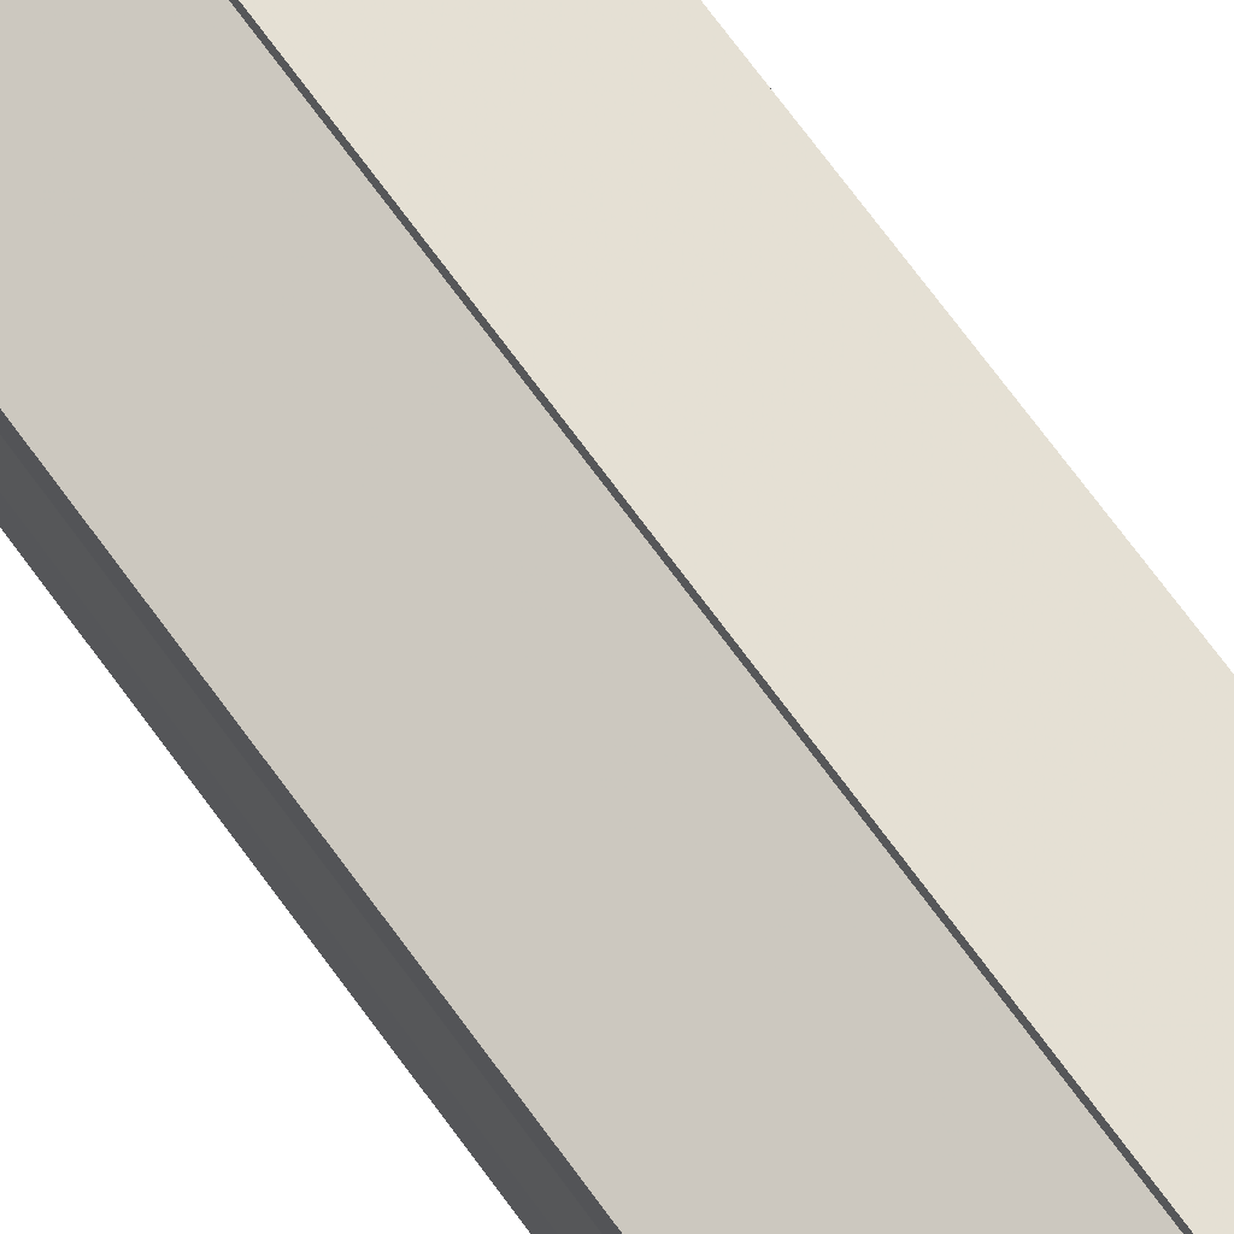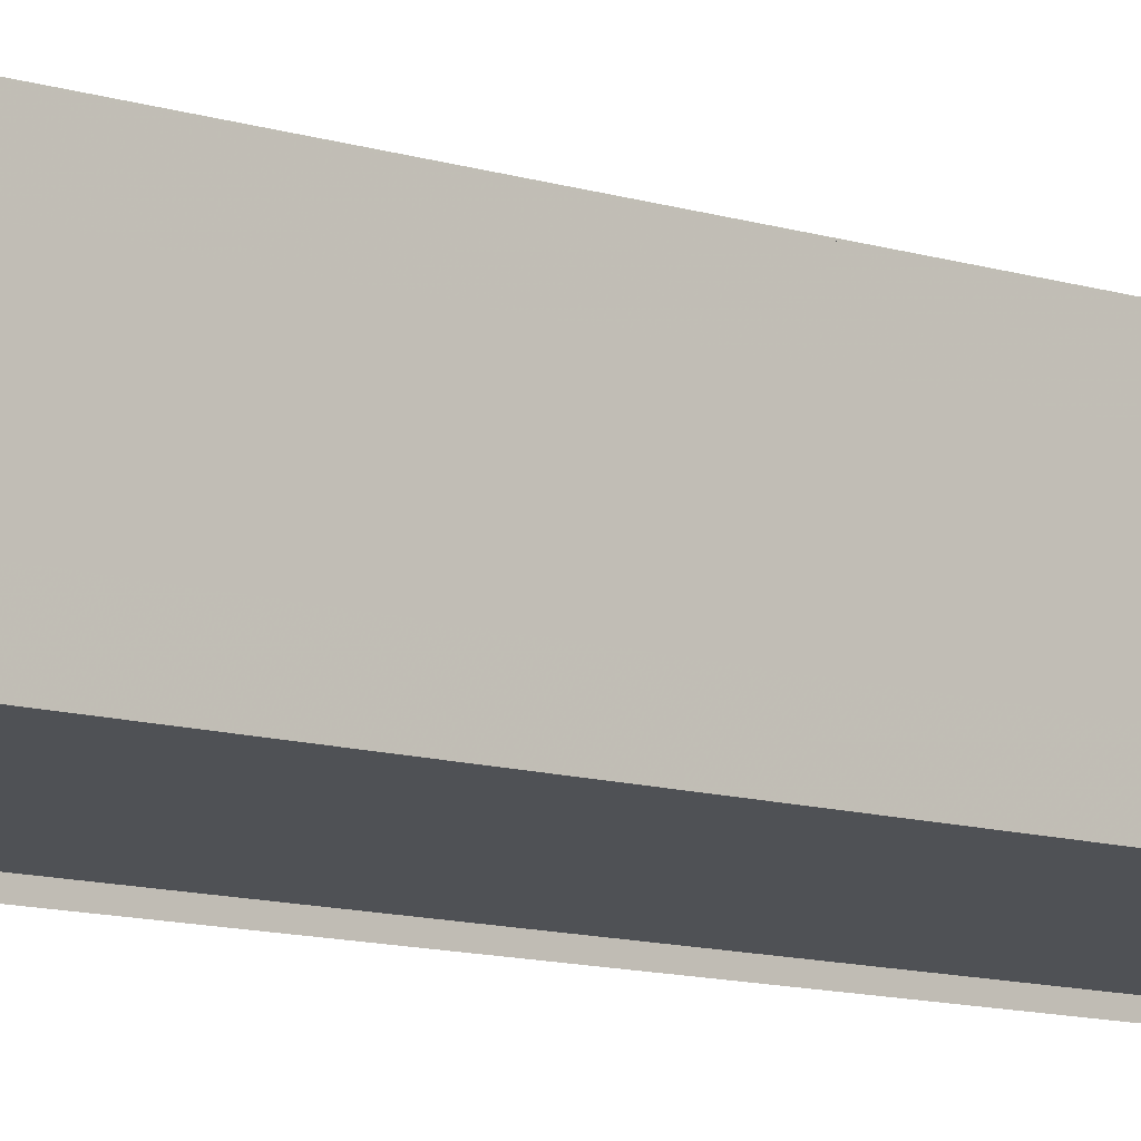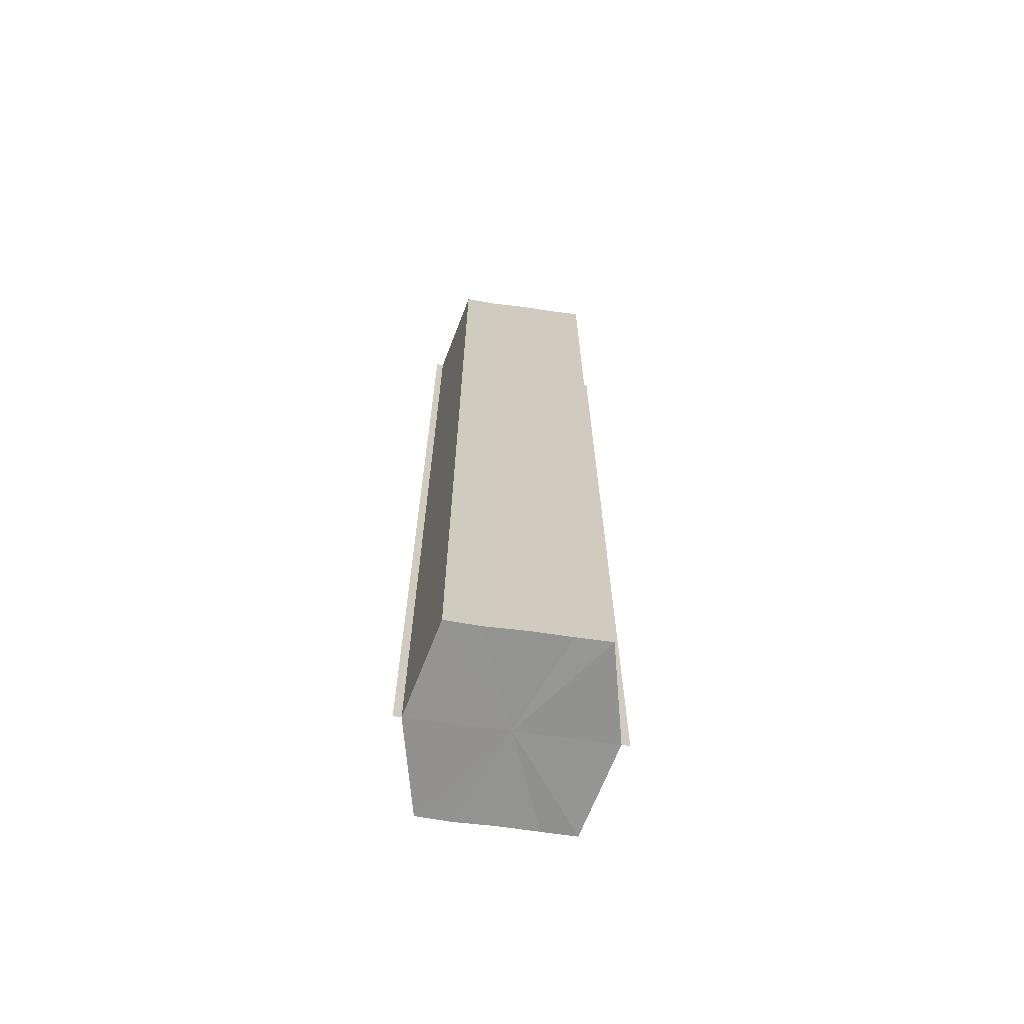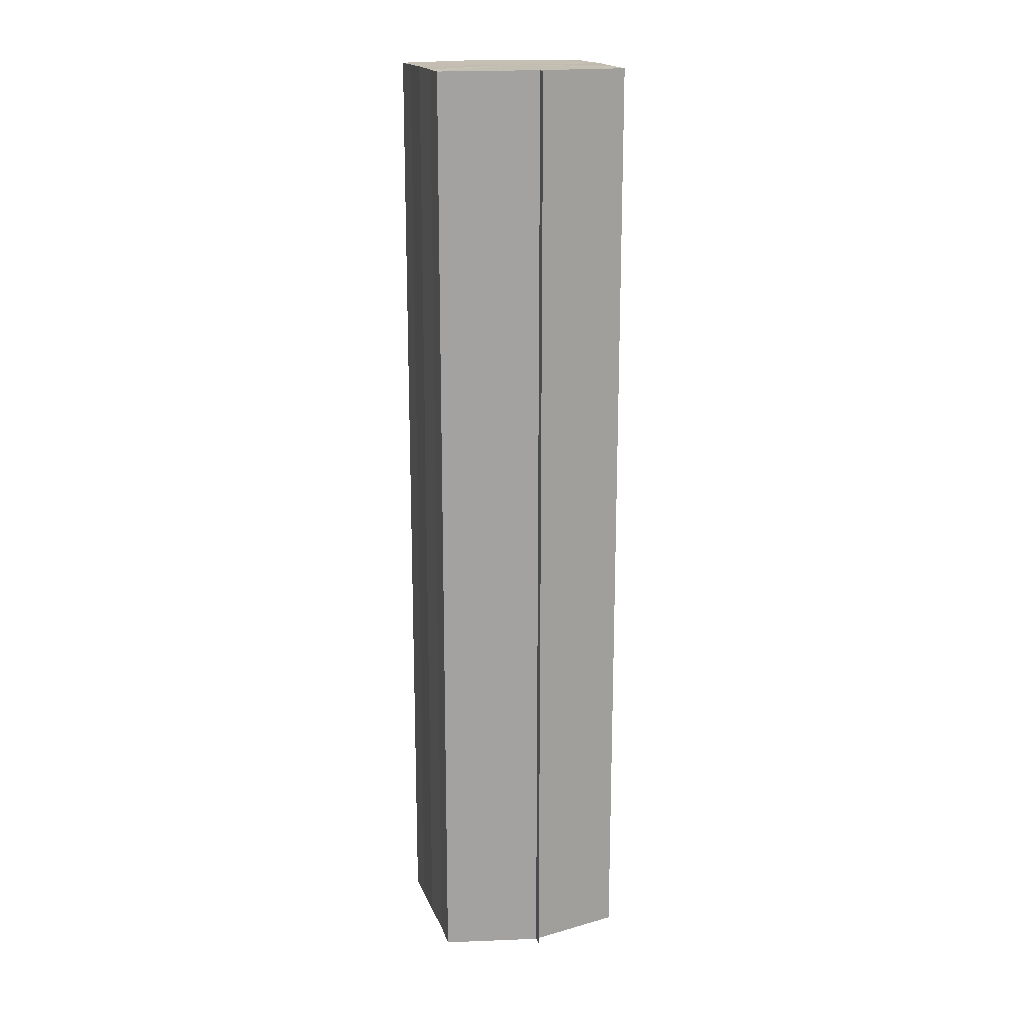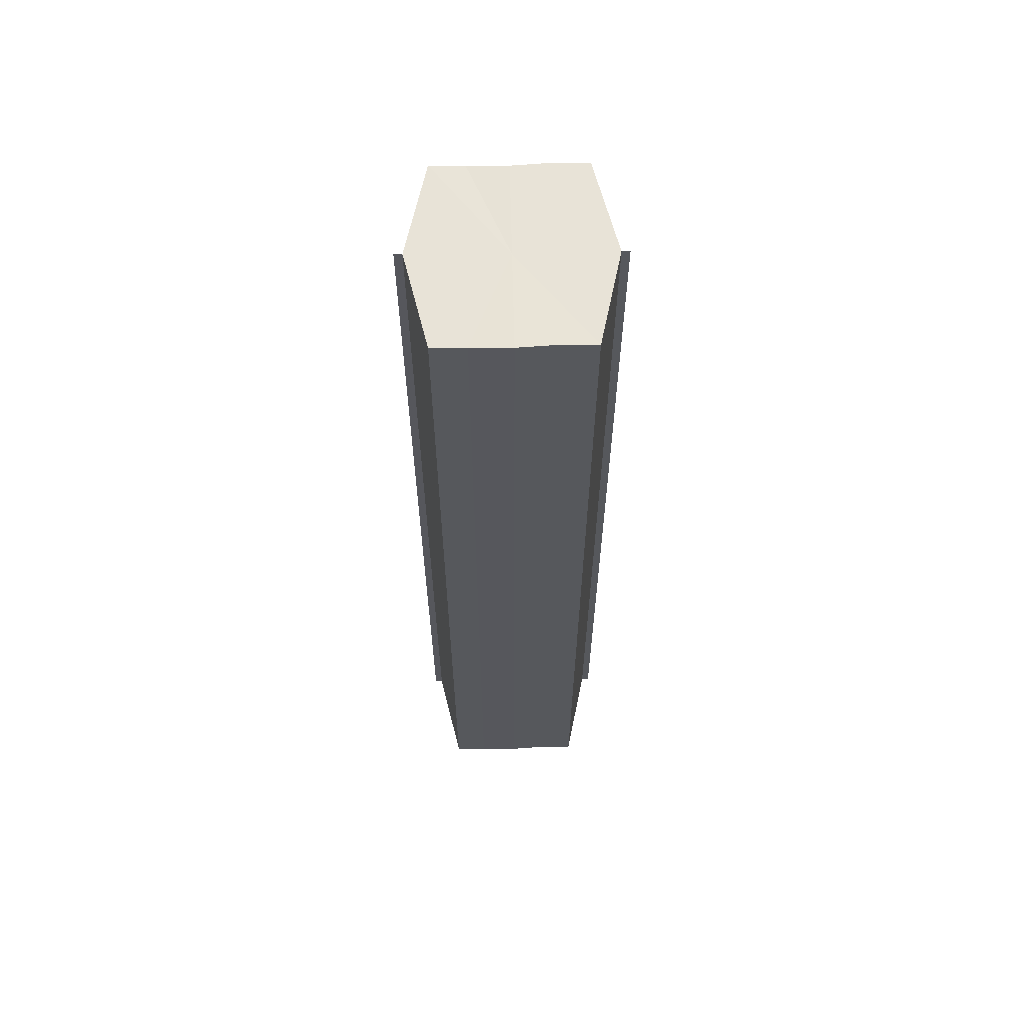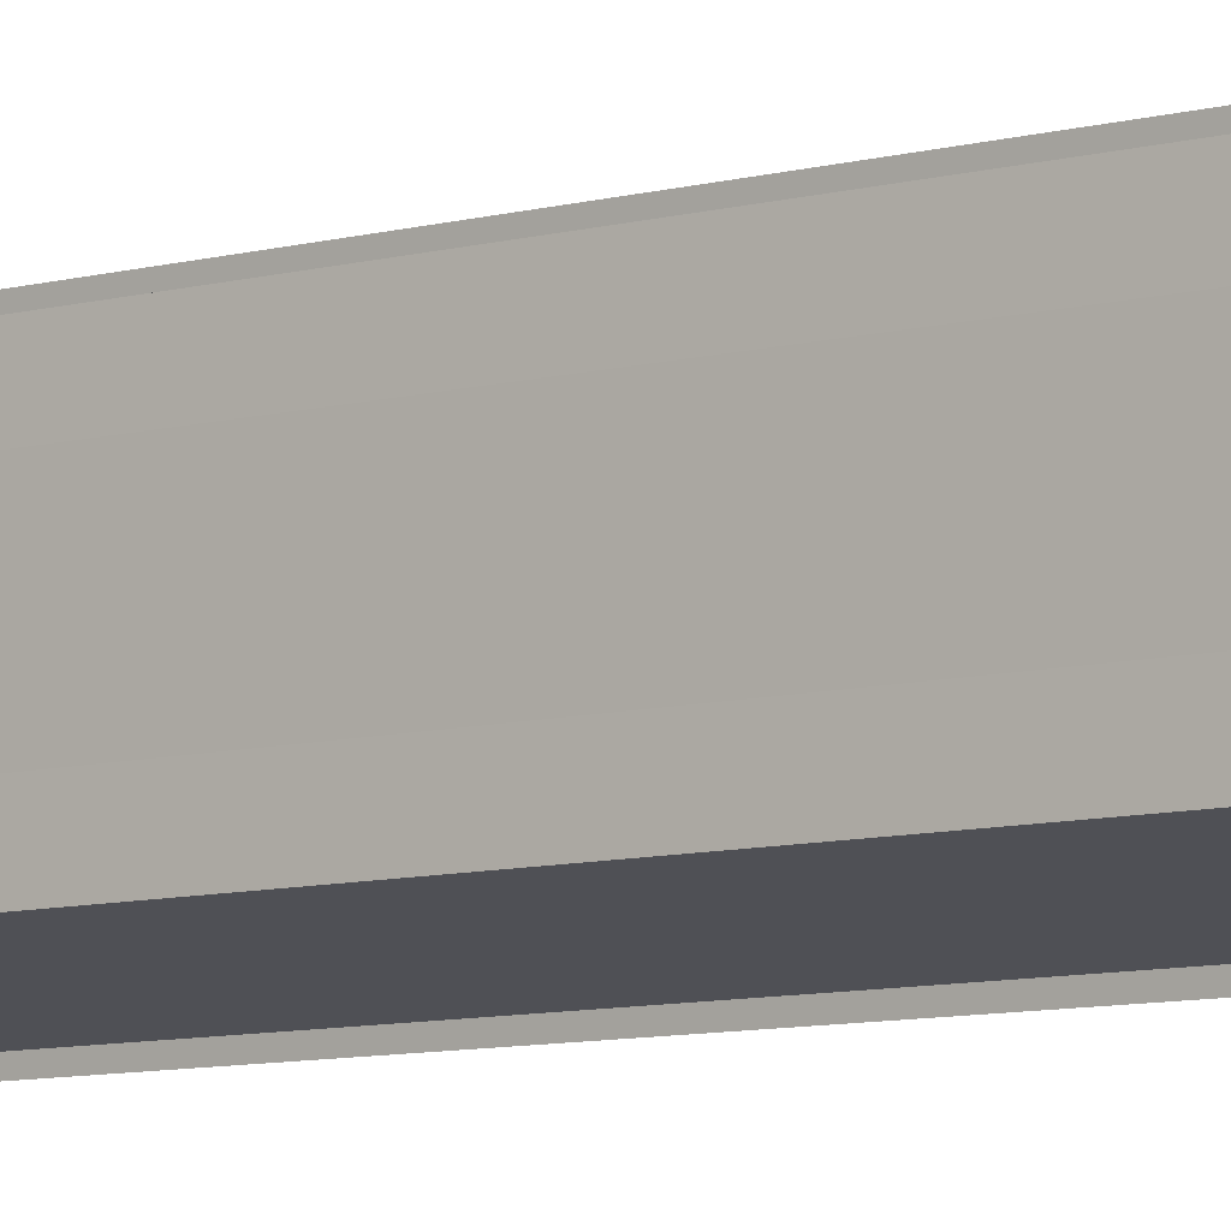
<metadata>
{"format":"obj","ext":"obj","renderer":"f3d","projection":"perspective","resolution":1024,"background":"white","views":[{"elev":73.9,"azim":143.5,"up":"+Z"},{"elev":-10.0,"azim":-130.7,"up":"+Z"},{"elev":-67.1,"azim":-98.2,"up":"+Y"},{"elev":17.6,"azim":-16.5,"up":"+Y"},{"elev":62.1,"azim":-91.3,"up":"+Y"},{"elev":-8.0,"azim":-51.8,"up":"+Z"}]}
</metadata>
<code>
o 2234
v 2248 1879 7.815
v 2248 1879 7.811
v 2248 1879 7.815
v 2248 1879 7.807
v 2248 1879 7.811
v 2248 1879 7.819
v 2248 1879 7.819
v 2248 1879 7.805
v 2248 1879 7.807
v 2248 1879 7.823
v 2248 1879 7.823
v 2248 1879 7.804
v 2248 1879 7.804
v 2248 1879 7.825
v 2248 1879 7.825
v 2248 1879 7.826
v 2248 1879 7.826
v 2248 1879 7.826
v 2248 1879 7.823
v 2248 1879 7.823
v 2248 1879 7.819
v 2248 1879 7.819
v 2248 1879 7.815
v 2248 1879 7.815
v 2248 1879 7.811
v 2248 1879 7.811
v 2248 1879 7.807
v 2248 1879 7.807
v 2248 1879 7.805
v 2248 1879 7.805
v 2248 1879 7.815
v 2247 1879 7.807
v 2247 1879 7.811
v 2248 1879 7.807
v 2247 1879 7.815
v 2248 1879 7.811
v 2247 1879 7.819
v 2248 1879 7.815
v 2247 1879 7.823
v 2248 1879 7.819
v 2248 1879 7.823
v 2248 1879 7.825
v 2247 1879 7.823
v 2248 1879 7.825
v 2248 1879 7.826
v 2247 1879 7.819
v 2247 1879 7.823
v 2248 1879 7.826
v 2248 1879 7.825
v 2247 1879 7.815
v 2247 1879 7.819
v 2247 1879 7.823
v 2247 1879 7.823
v 2247 1879 7.811
v 2247 1879 7.815
v 2247 1879 7.819
v 2247 1879 7.819
v 2247 1879 7.807
v 2247 1879 7.811
v 2247 1879 7.815
v 2247 1879 7.815
v 2247 1879 7.811
v 2247 1879 7.811
v 2247 1879 7.807
v 2247 1879 7.807
v 2248 1879 7.805
v 2247 1879 7.807
v 2248 1879 7.805
v 2248 1879 7.804
v 2248 1879 7.804
v 2248 1879 7.804
v 2248 1879 7.815
v 2248 1879 7.815
v 2248 1879 7.811
v 2248 1879 7.819
v 2248 1879 7.807
v 2248 1879 7.823
v 2248 1879 7.805
v 2248 1879 7.825
v 2247 1879 7.807
v 2247 1879 7.823
v 2247 1879 7.811
v 2247 1879 7.819
v 2247 1879 7.815
f 1 2 3
f 2 4 5
f 6 1 7
f 4 8 9
f 10 6 11
f 12 8 13
f 14 10 15
f 14 16 15
f 15 17 18
f 15 19 20
f 20 21 22
f 22 23 24
f 24 25 26
f 26 27 28
f 28 29 30
f 13 29 30
f 31 32 29
f 31 33 32
f 31 29 34
f 31 35 33
f 31 34 36
f 31 37 35
f 31 36 38
f 31 39 37
f 31 38 40
f 31 40 41
f 31 42 39
f 31 41 42
f 43 42 44
f 45 42 44
f 46 47 43
f 48 49 45
f 50 51 46
f 52 49 53
f 54 55 50
f 56 52 57
f 58 59 54
f 60 56 61
f 62 60 63
f 64 62 65
f 66 67 58
f 68 64 66
f 68 69 66
f 66 70 71
f 72 73 74
f 72 75 73
f 72 74 76
f 72 77 75
f 72 76 78
f 72 79 77
f 72 78 80
f 72 81 79
f 72 80 82
f 72 83 81
f 72 82 84
f 72 84 83

</code>
